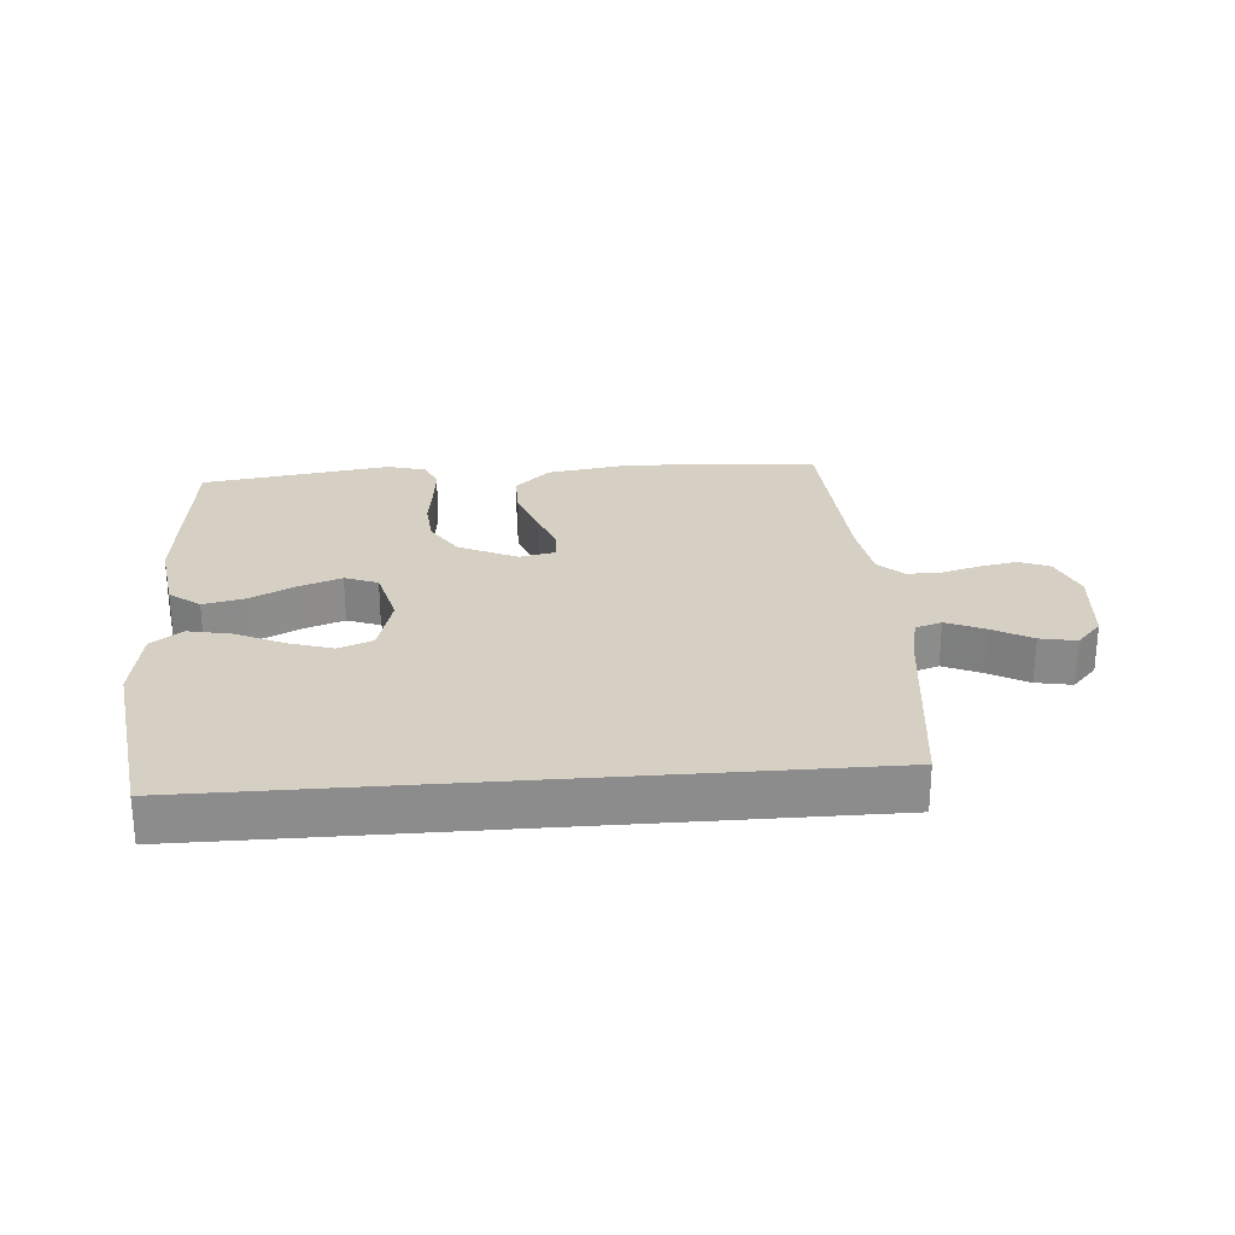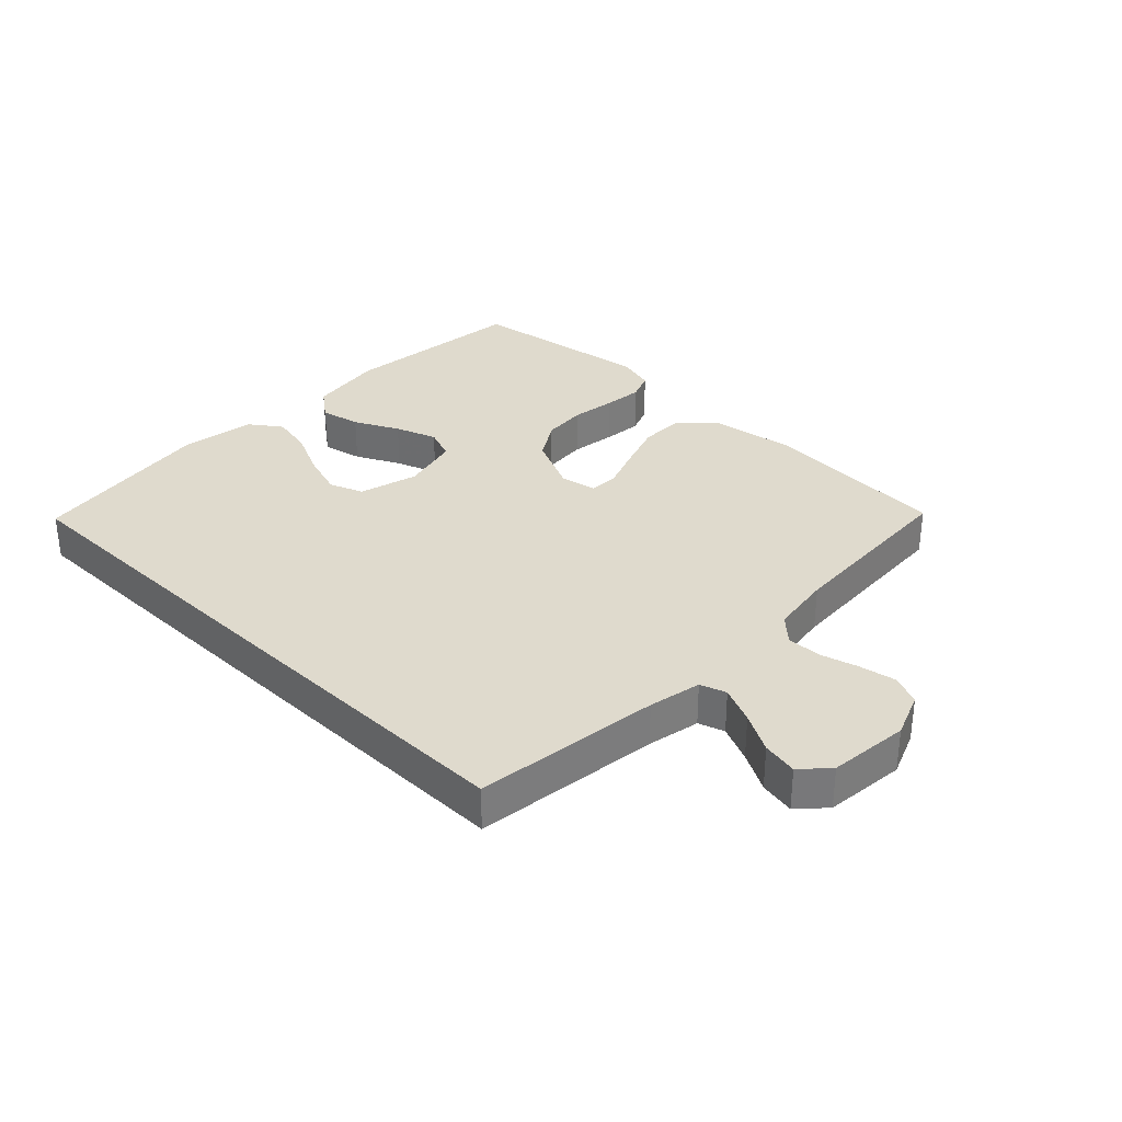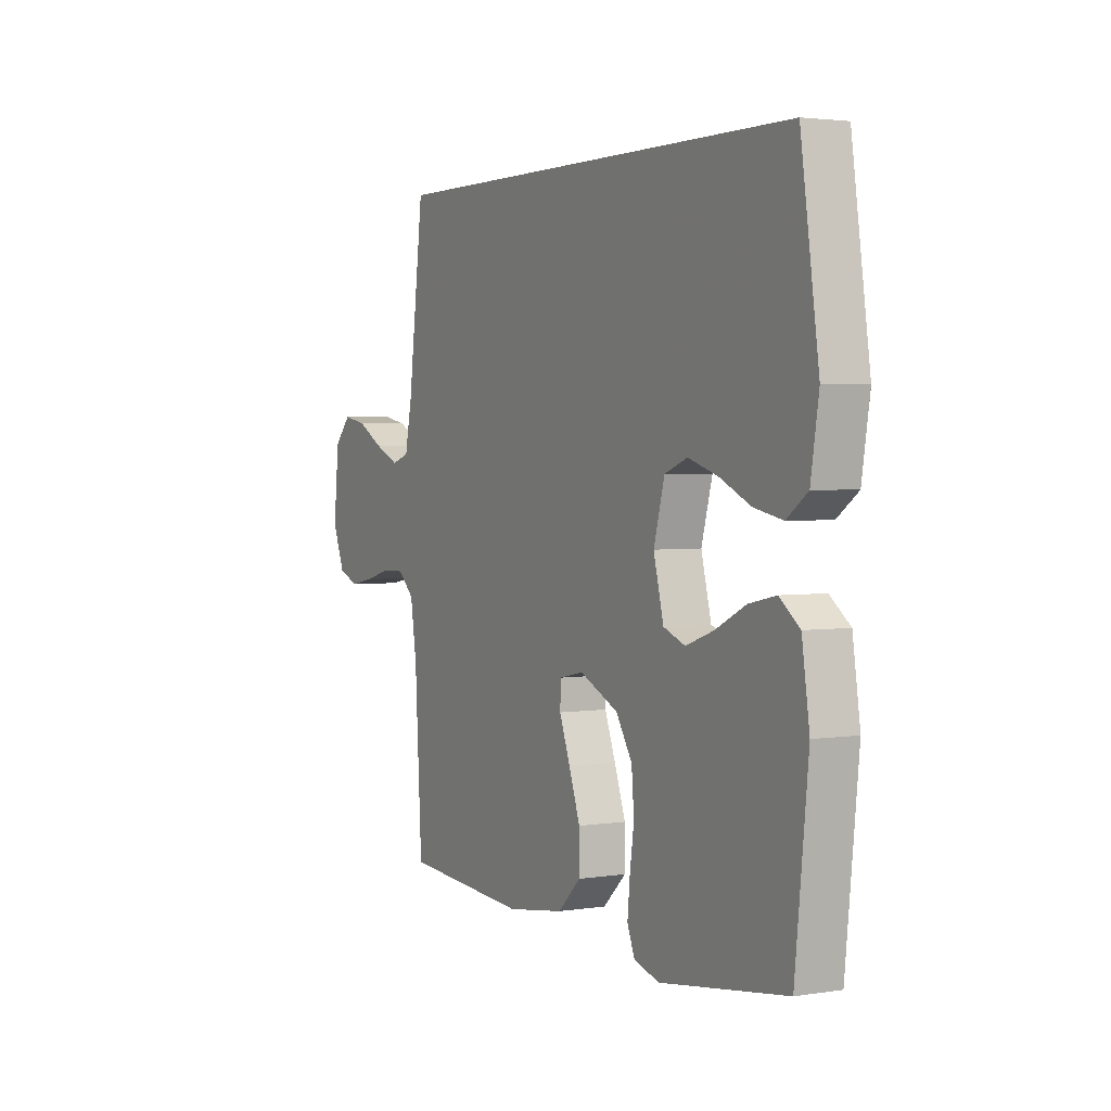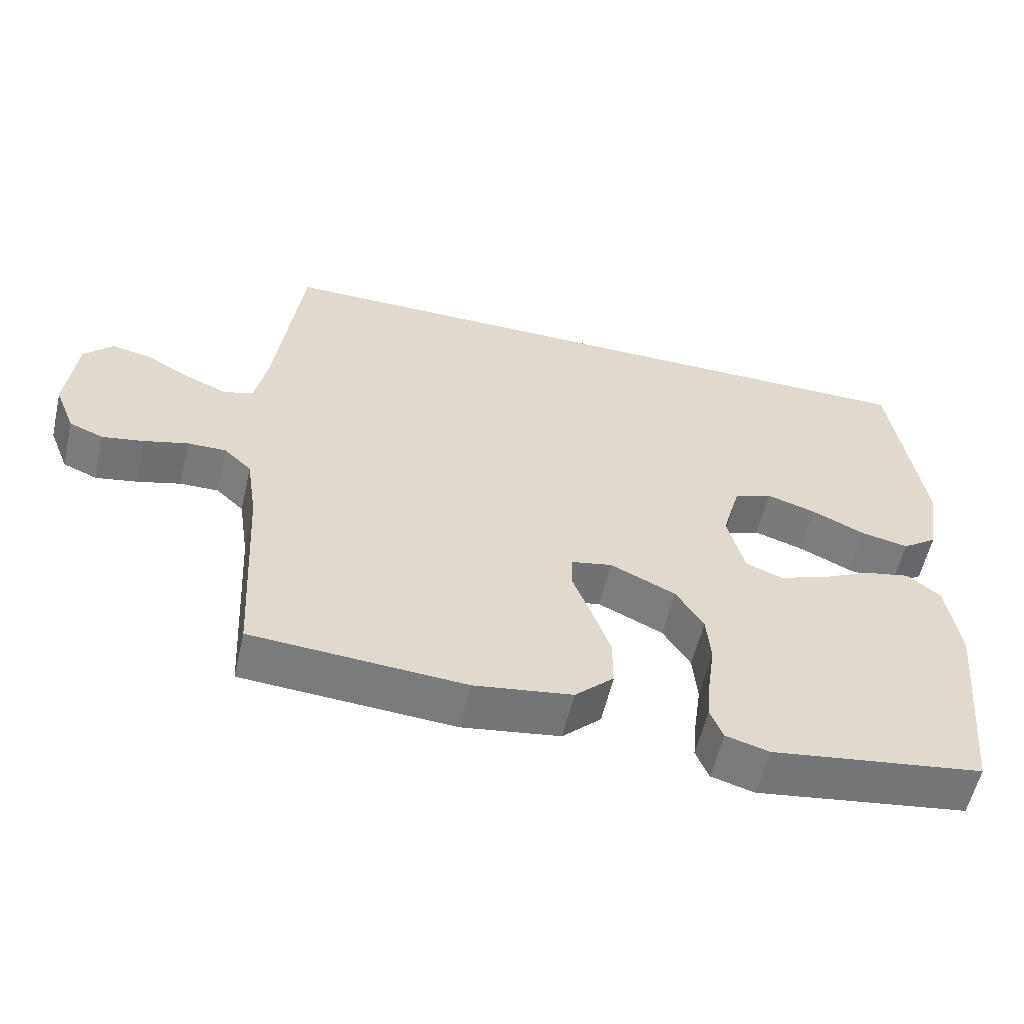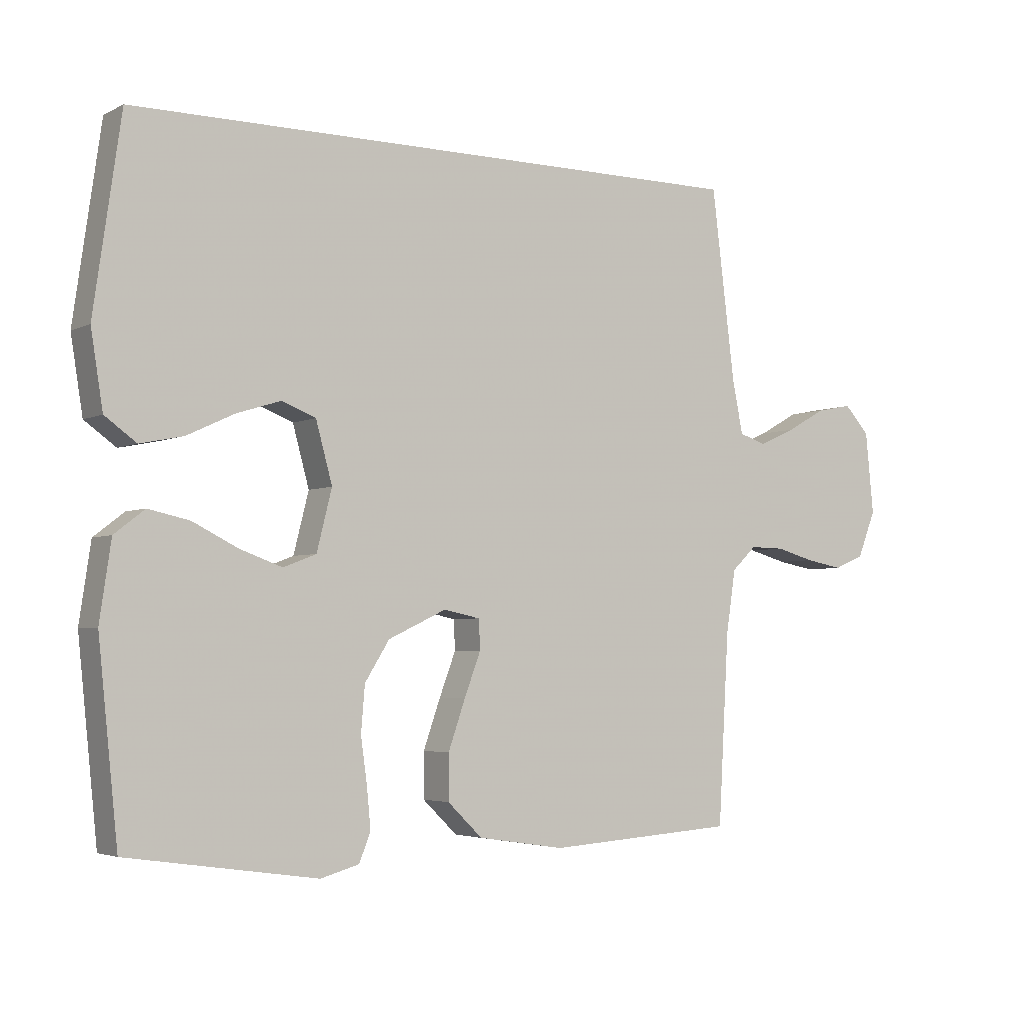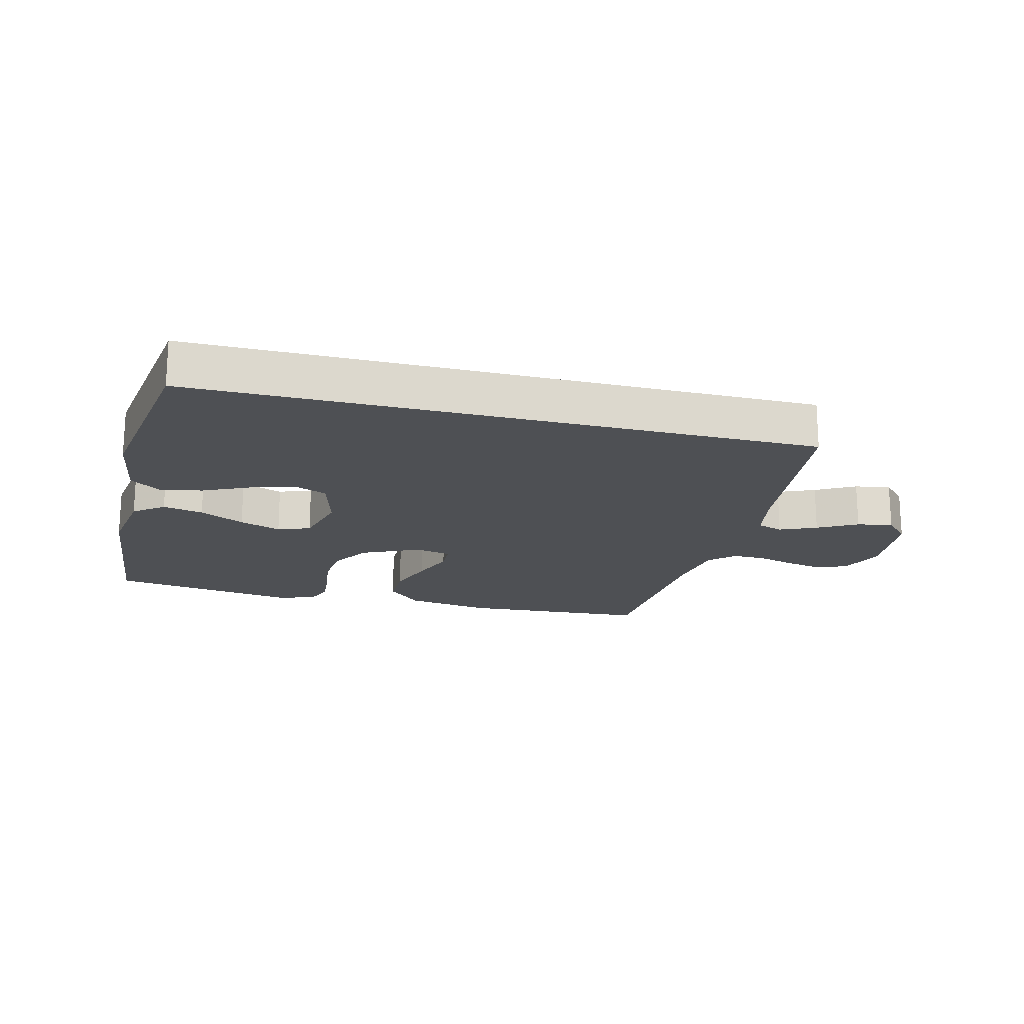
<metadata>
{"format":"obj","ext":"obj","renderer":"f3d","projection":"perspective","resolution":1024,"background":"white","views":[{"elev":26.1,"azim":-4.5,"up":"+Y"},{"elev":32.7,"azim":44.2,"up":"+Y"},{"elev":2.8,"azim":-118.4,"up":"+Z"},{"elev":-57.9,"azim":167.0,"up":"+Z"},{"elev":-3.8,"azim":-32.9,"up":"+Z"},{"elev":-18.7,"azim":-14.3,"up":"+Y"}]}
</metadata>
<code>
v 0.5 0.07 -0.5
v 0.2 0.07 -0.52
v 0.062 0.07 -0.499
v 0.007 0.07 -0.446
v 0.007 0.07 -0.375
v 0.034 0.07 -0.298
v 0.06 0.07 -0.229
v 0.058 0.07 -0.182
v 0 0.07 -0.17
v -0.092 0.07 -0.213
v -0.131 0.07 -0.275
v -0.137 0.07 -0.347
v -0.127 0.07 -0.419
v -0.121 0.07 -0.482
v -0.139 0.07 -0.527
v -0.2 0.07 -0.544
v -0.5 0.07 -0.5
v -0.531 0.07 -0.2
v -0.513 0.07 -0.078
v -0.465 0.07 -0.041
v -0.4 0.07 -0.055
v -0.328 0.07 -0.091
v -0.261 0.07 -0.115
v -0.209 0.07 -0.095
v -0.185 0.07 0
v -0.211 0.07 0.095
v -0.265 0.07 0.116
v -0.335 0.07 0.094
v -0.41 0.07 0.059
v -0.478 0.07 0.045
v -0.528 0.07 0.081
v -0.547 0.07 0.2
v -0.504 0.07 0.5
v 0.495 0.07 0.5
v 0.532 0.07 0.2
v 0.549 0.07 0.115
v 0.591 0.07 0.101
v 0.65 0.07 0.127
v 0.713 0.07 0.162
v 0.77 0.07 0.173
v 0.81 0.07 0.13
v 0.823 0.07 0
v 0.794 0.07 -0.073
v 0.746 0.07 -0.093
v 0.687 0.07 -0.082
v 0.626 0.07 -0.065
v 0.571 0.07 -0.064
v 0.532 0.07 -0.101
v 0.517 0.07 -0.2
v 0.5 0 -0.5
v 0.2 0 -0.52
v 0.062 0 -0.499
v 0.007 0 -0.446
v 0.007 0 -0.375
v 0.034 0 -0.298
v 0.06 0 -0.229
v 0.058 0 -0.182
v 0 0 -0.17
v -0.092 0 -0.213
v -0.131 0 -0.275
v -0.137 0 -0.347
v -0.127 0 -0.419
v -0.121 0 -0.482
v -0.139 0 -0.527
v -0.2 0 -0.544
v -0.5 0 -0.5
v -0.531 0 -0.2
v -0.513 0 -0.078
v -0.465 0 -0.041
v -0.4 0 -0.055
v -0.328 0 -0.091
v -0.261 0 -0.115
v -0.209 0 -0.095
v -0.185 0 0
v -0.211 0 0.095
v -0.265 0 0.116
v -0.335 0 0.094
v -0.41 0 0.059
v -0.478 0 0.045
v -0.528 0 0.081
v -0.547 0 0.2
v -0.504 0 0.5
v 0.495 0 0.5
v 0.532 0 0.2
v 0.549 0 0.115
v 0.591 0 0.101
v 0.65 0 0.127
v 0.713 0 0.162
v 0.77 0 0.173
v 0.81 0 0.13
v 0.823 0 0
v 0.794 0 -0.073
v 0.746 0 -0.093
v 0.687 0 -0.082
v 0.626 0 -0.065
v 0.571 0 -0.064
v 0.532 0 -0.101
v 0.517 0 -0.2
f 43 44 45 46
f 41 42 43 46
f 41 46 47
f 38 39 40 41
f 37 38 41 47
f 36 37 47 48
f 32 33 34 35
f 28 29 30 31
f 27 28 31 32
f 19 20 21 22
f 19 22 23
f 18 19 23
f 17 18 23
f 16 17 23 24
f 12 13 14 15
f 12 15 16 24
f 4 5 6 7
f 2 3 4 7
f 49 1 2 7
f 49 7 8
f 48 49 8 9
f 36 48 9
f 27 32 35 36
f 26 27 36
f 25 26 36 9
f 11 12 24 25
f 10 11 25
f 9 10 25
f 95 94 93 92
f 95 92 91 90
f 96 95 90
f 90 89 88 87
f 96 90 87 86
f 97 96 86 85
f 84 83 82 81
f 80 79 78 77
f 81 80 77 76
f 71 70 69 68
f 72 71 68
f 72 68 67
f 72 67 66
f 73 72 66 65
f 64 63 62 61
f 73 65 64 61
f 56 55 54 53
f 56 53 52 51
f 56 51 50 98
f 57 56 98
f 58 57 98 97
f 58 97 85
f 85 84 81 76
f 85 76 75
f 58 85 75 74
f 74 73 61 60
f 74 60 59
f 74 59 58
f 1 50 51 2
f 2 51 52 3
f 3 52 53 4
f 4 53 54 5
f 5 54 55 6
f 6 55 56 7
f 7 56 57 8
f 8 57 58 9
f 9 58 59 10
f 10 59 60 11
f 11 60 61 12
f 12 61 62 13
f 13 62 63 14
f 14 63 64 15
f 15 64 65 16
f 16 65 66 17
f 17 66 67 18
f 18 67 68 19
f 19 68 69 20
f 20 69 70 21
f 21 70 71 22
f 22 71 72 23
f 23 72 73 24
f 24 73 74 25
f 25 74 75 26
f 26 75 76 27
f 27 76 77 28
f 28 77 78 29
f 29 78 79 30
f 30 79 80 31
f 31 80 81 32
f 32 81 82 33
f 33 82 83 34
f 34 83 84 35
f 35 84 85 36
f 36 85 86 37
f 37 86 87 38
f 38 87 88 39
f 39 88 89 40
f 40 89 90 41
f 41 90 91 42
f 42 91 92 43
f 43 92 93 44
f 44 93 94 45
f 45 94 95 46
f 46 95 96 47
f 47 96 97 48
f 48 97 98 49
f 49 98 50 1

</code>
